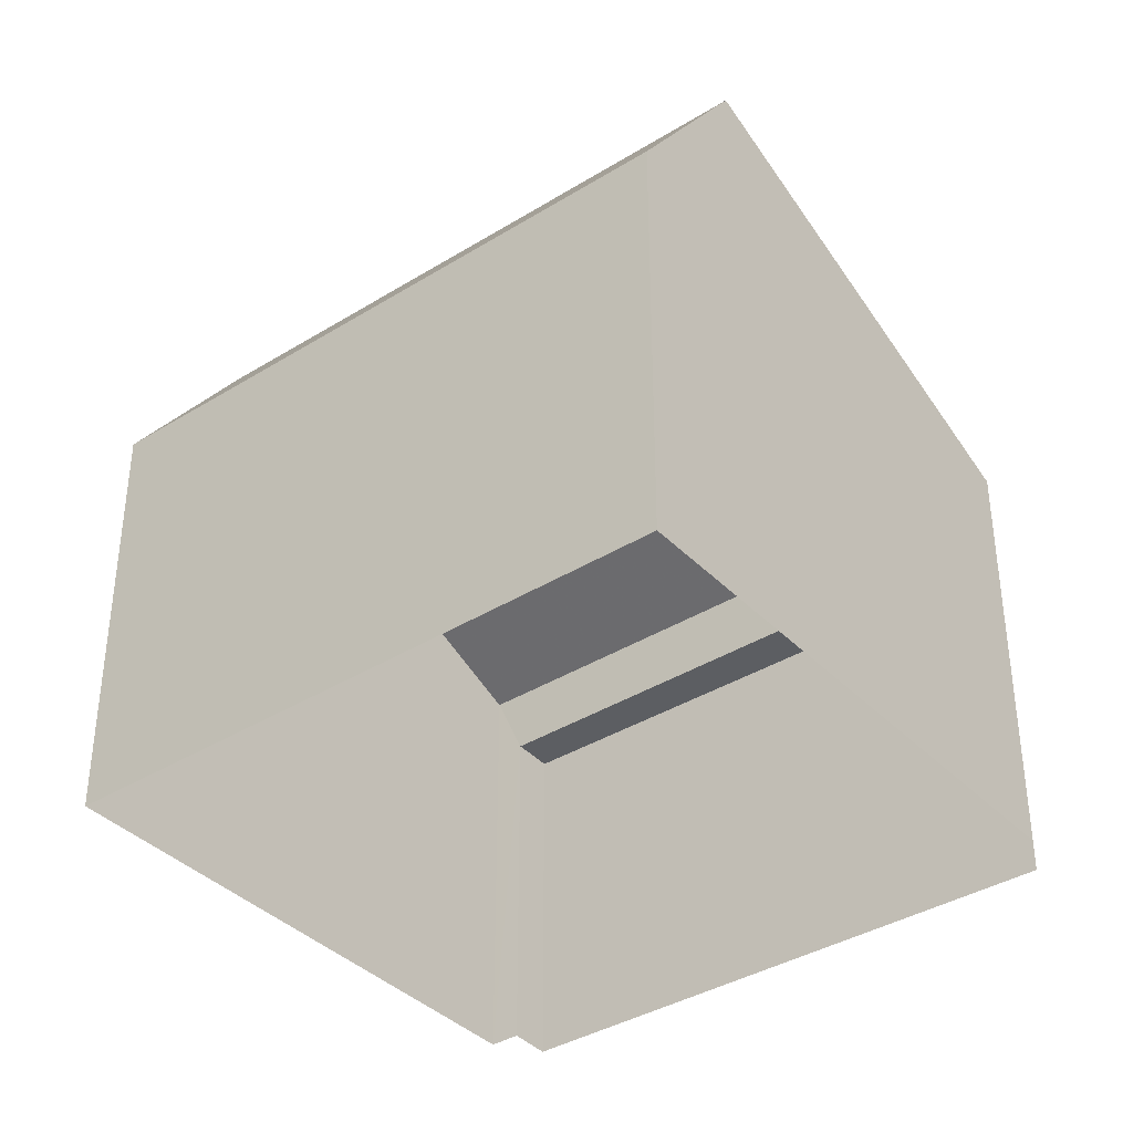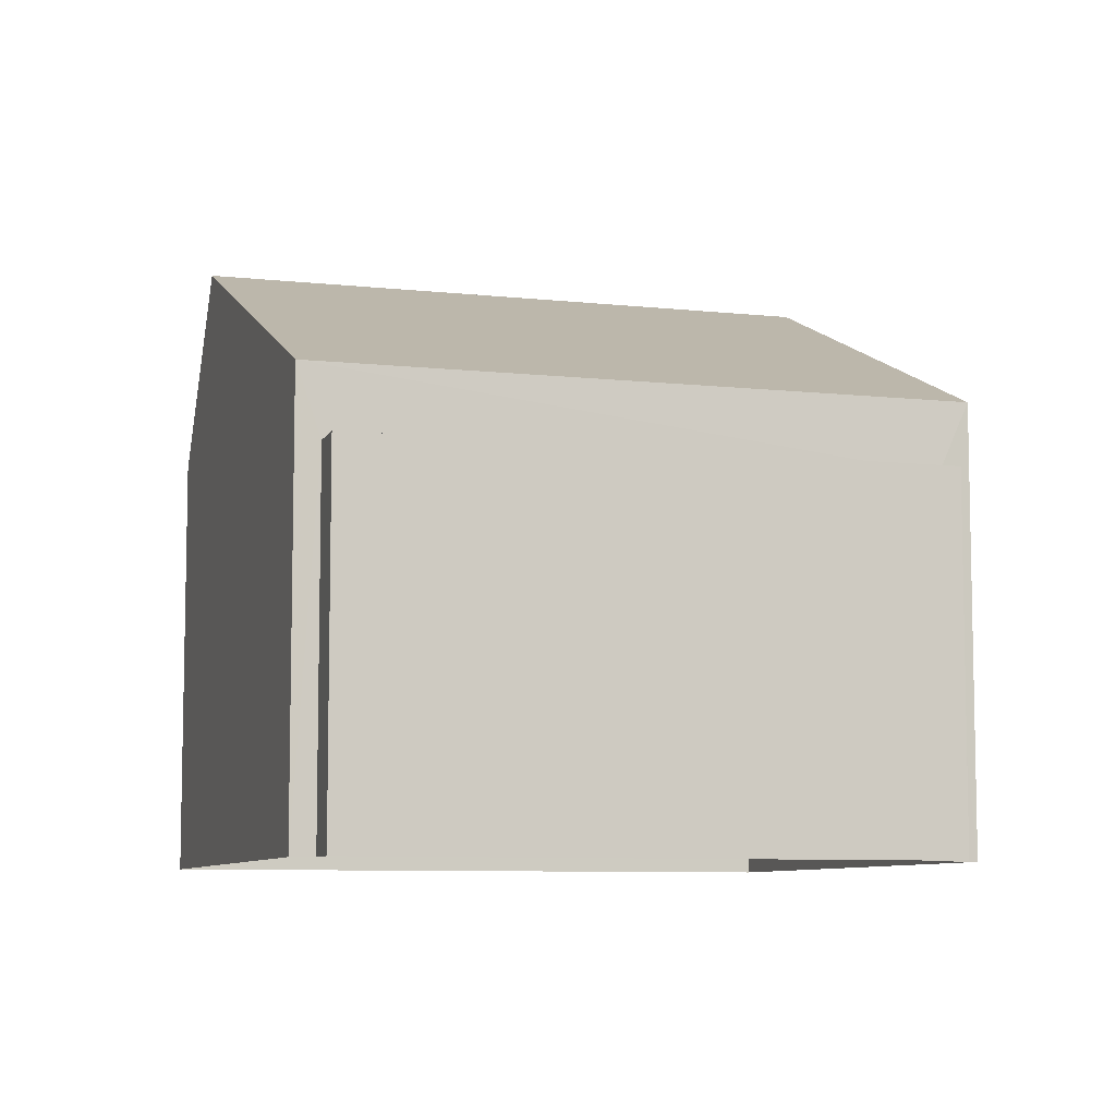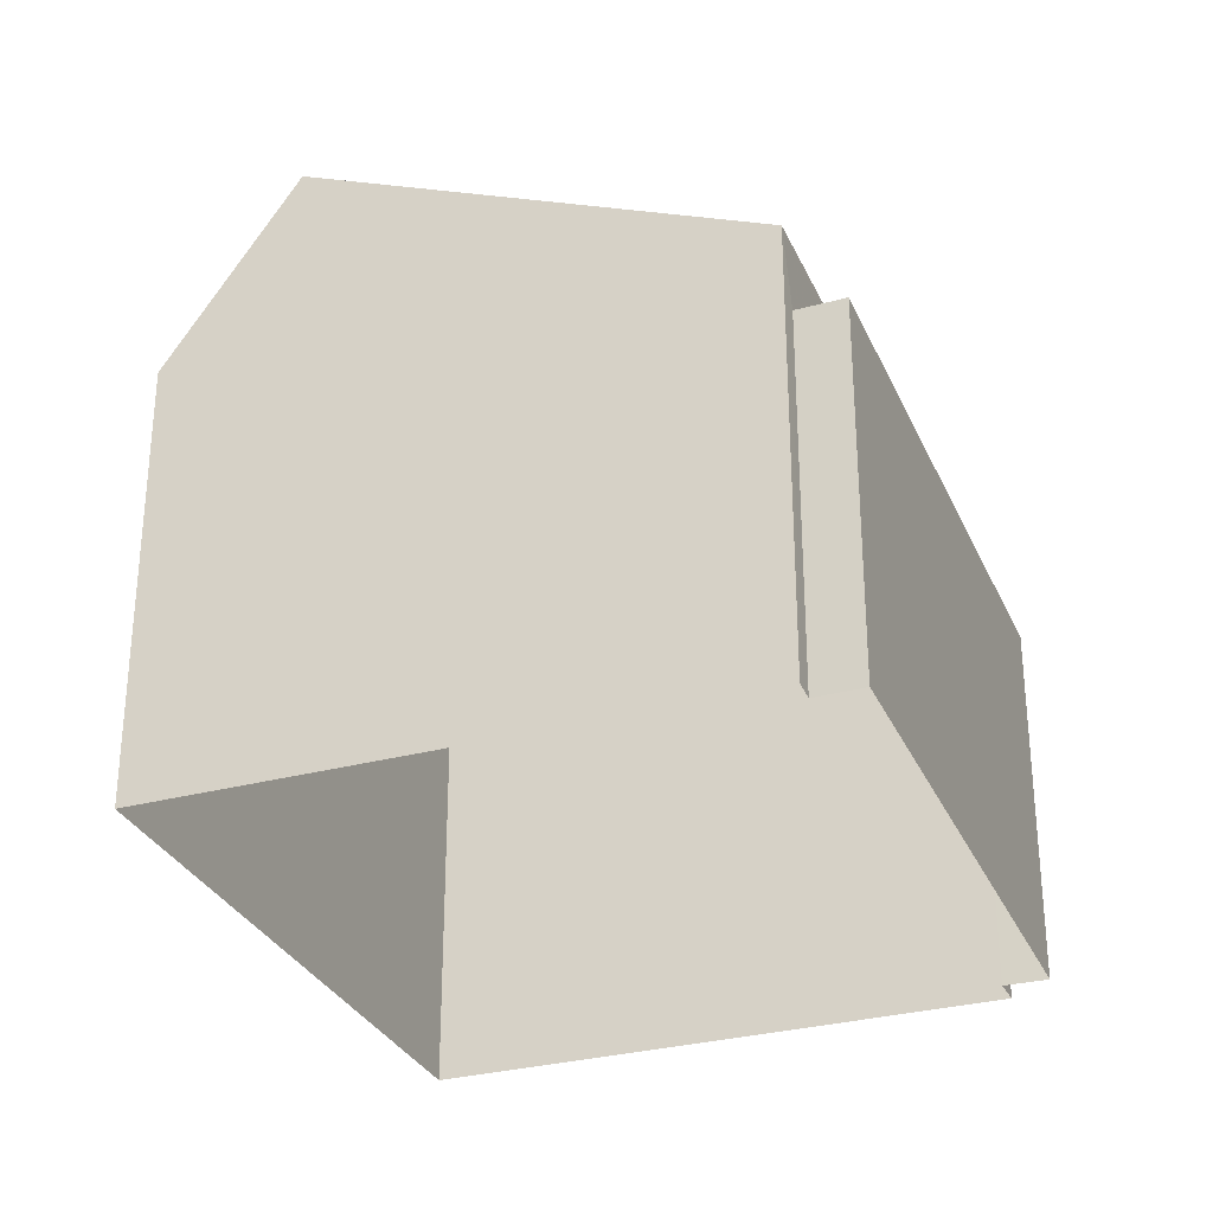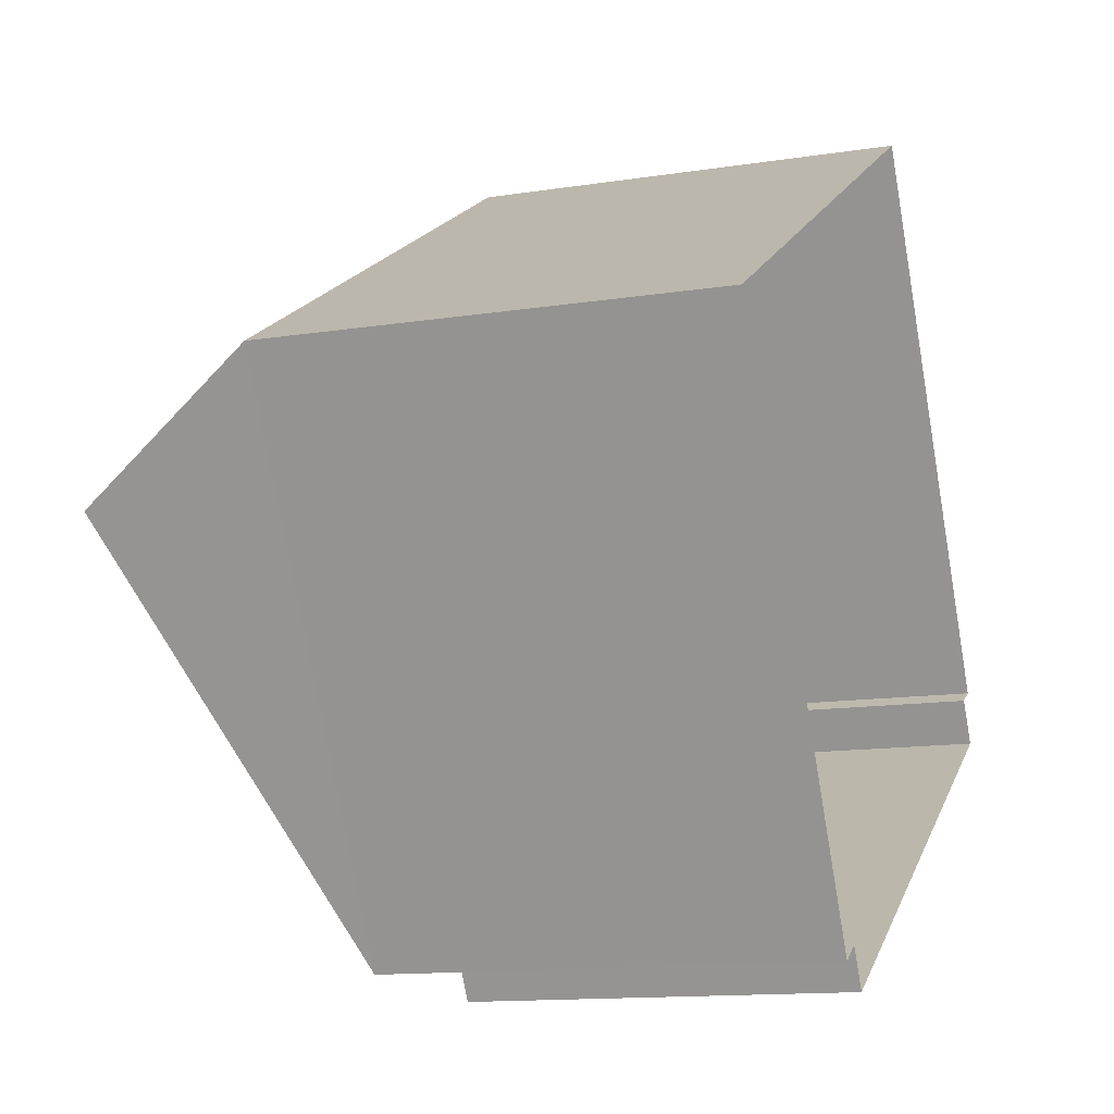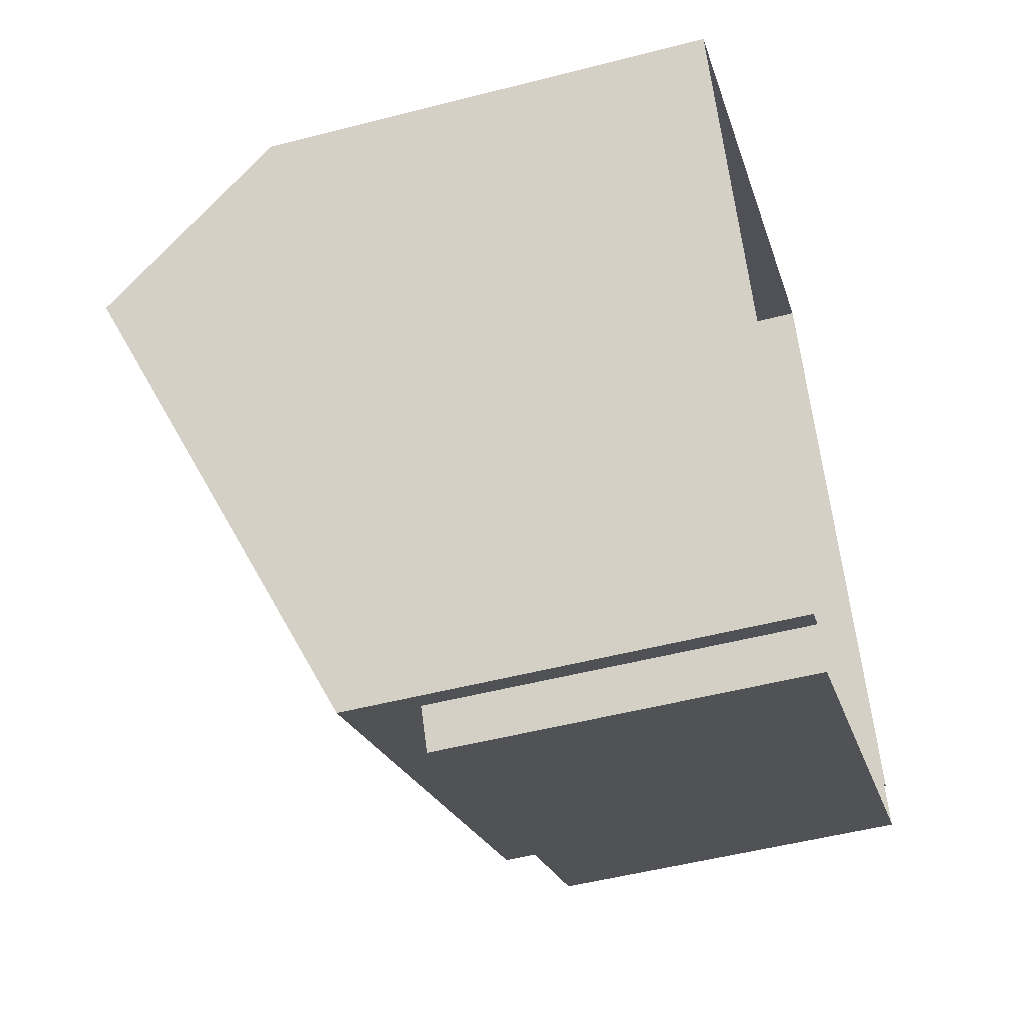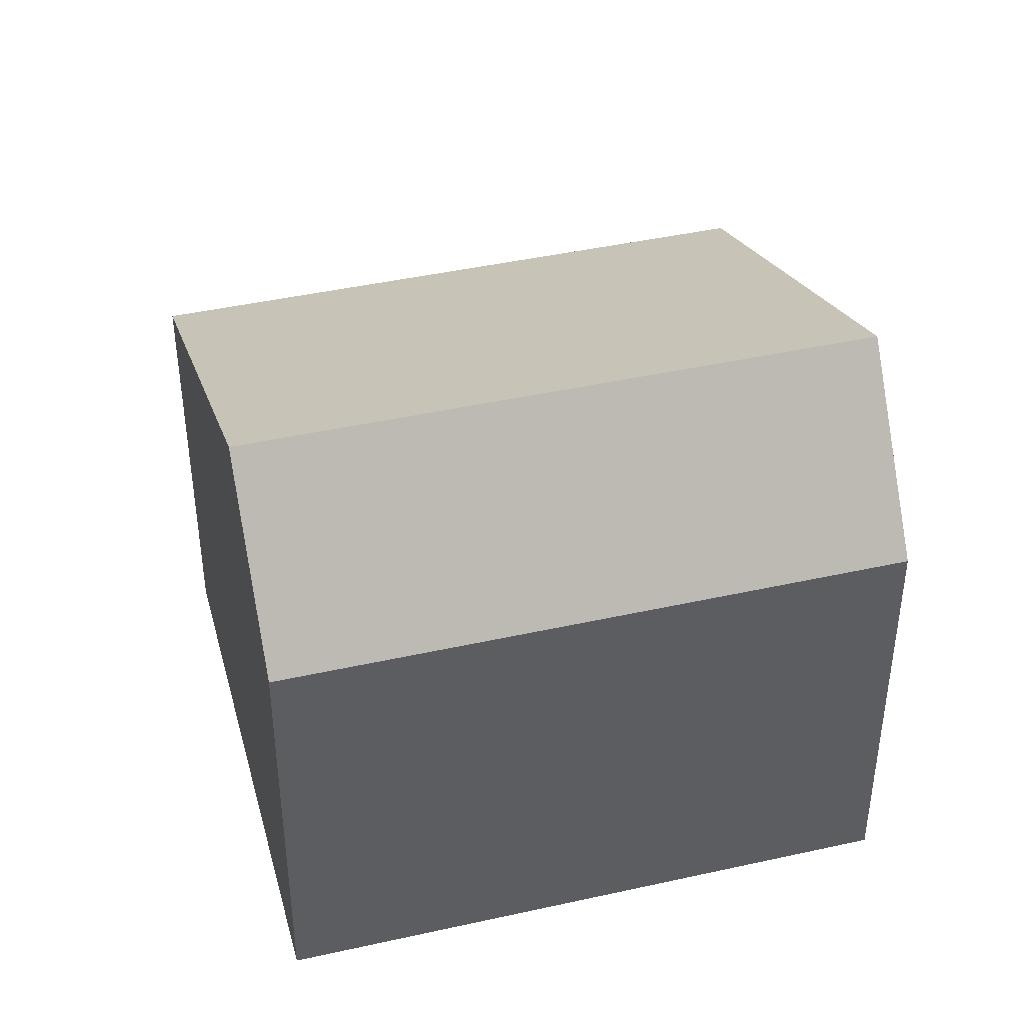
<metadata>
{"format":"obj","ext":"obj","renderer":"f3d","projection":"perspective","resolution":1024,"background":"white","views":[{"elev":-38.0,"azim":-171.9,"up":"+Z"},{"elev":-7.9,"azim":-47.2,"up":"+Z"},{"elev":-30.6,"azim":-99.0,"up":"+Z"},{"elev":-13.1,"azim":109.8,"up":"+Y"},{"elev":-50.8,"azim":105.6,"up":"+Y"},{"elev":42.6,"azim":135.0,"up":"+Z"}]}
</metadata>
<code>
v -2.198e+05 -1.245e+05 13.1
v -2.198e+05 -1.245e+05 13.1
v -2.198e+05 -1.245e+05 13.1
v -2.198e+05 -1.245e+05 13.1
v -2.198e+05 -1.245e+05 13.1
v -2.198e+05 -1.245e+05 13.1
v -2.198e+05 -1.245e+05 13.1
v -2.198e+05 -1.245e+05 13.1
v -2.198e+05 -1.245e+05 19.61
v -2.198e+05 -1.245e+05 19.61
v -2.198e+05 -1.245e+05 22.36
v -2.198e+05 -1.245e+05 22.36
v -2.198e+05 -1.245e+05 19.61
v -2.198e+05 -1.245e+05 19.61
v -2.198e+05 -1.245e+05 18.55
v -2.198e+05 -1.245e+05 18.55
v -2.198e+05 -1.245e+05 18.55
v -2.198e+05 -1.245e+05 18.55
f 1 2 3
f 4 3 5
f 1 6 2
f 5 2 7
f 7 2 8
f 3 2 5
f 9 10 11
f 12 9 11
f 13 14 12
f 11 13 12
f 15 16 17
f 15 18 16
f 3 4 14
f 14 9 12
f 14 4 9
f 14 1 3
f 14 13 1
f 15 17 8
f 2 15 8
f 16 7 8
f 17 16 8
f 5 7 16
f 18 5 16
f 2 6 15
f 6 10 15
f 5 18 4
f 15 10 9
f 18 15 9
f 4 18 9
f 6 1 10
f 10 13 11
f 10 1 13

</code>
